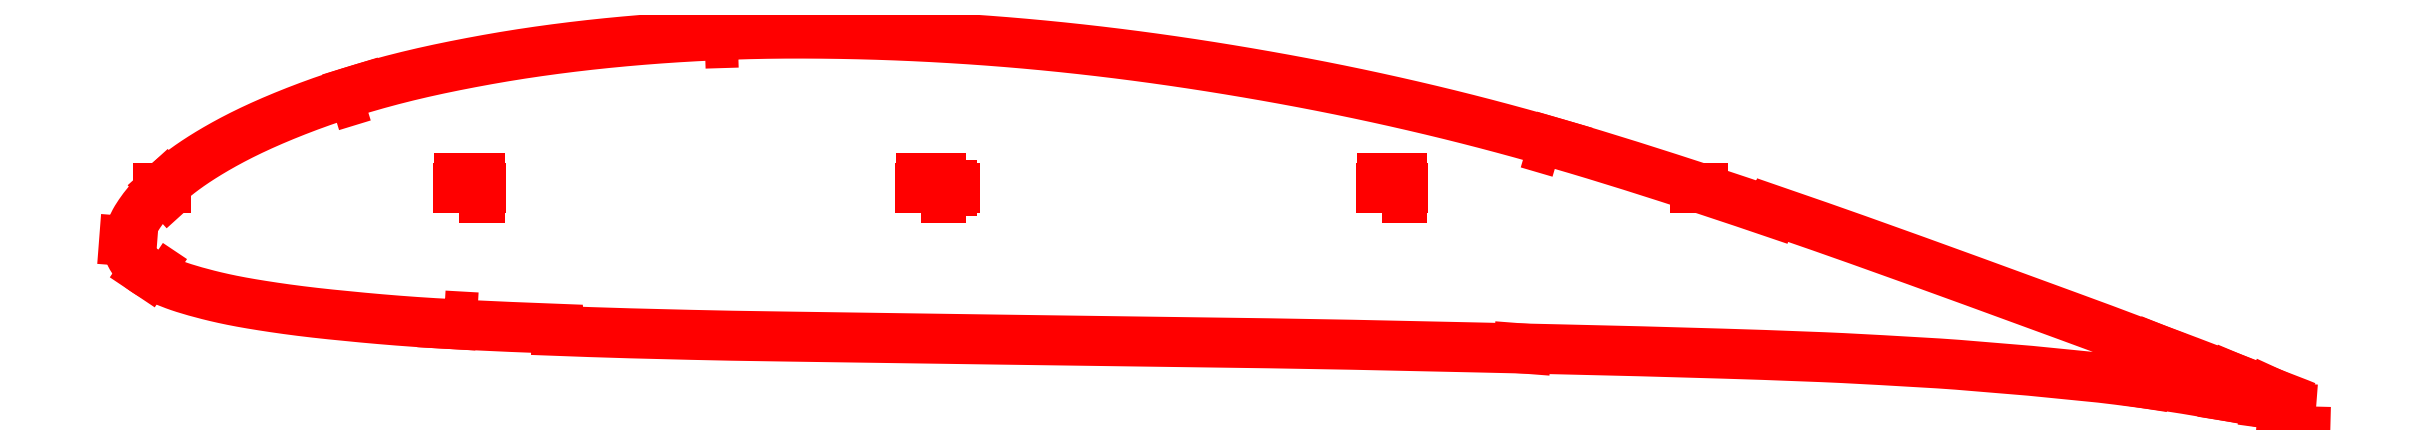
<metadata>
{"format":"dxf","ext":"dxf","renderer":"ezdxf+matplotlib","layout":"modelspace","background":"white","min_lineweight":24,"dpi":150}
</metadata>
<code>
0
SECTION
2
ENTITIES
0
LWPOLYLINE
8
Layer
90
303
70
1
10
1074
20
-107.9
10
1070
20
-106.6
10
1065
20
-104.6
10
1060
20
-102.4
10
1053
20
-100
10
1047
20
-97.45
10
1040
20
-94.72
10
1032
20
-91.81
10
1024
20
-88.78
10
1016
20
-85.66
10
1008
20
-82.55
10
999.4
20
-79.47
10
990.9
20
-76.29
10
982.4
20
-73.05
10
973.7
20
-69.83
10
964.9
20
-66.56
10
955.9
20
-63.28
10
946.8
20
-59.93
10
937.5
20
-56.53
10
928.1
20
-53.1
10
918.7
20
-49.65
10
909.2
20
-46.18
10
899.7
20
-42.73
10
890.2
20
-39.28
10
880.7
20
-35.86
10
871.2
20
-32.45
10
861.8
20
-29.06
10
852.3
20
-25.7
10
842.9
20
-22.37
10
833.6
20
-19.08
10
824.2
20
-15.83
10
814.9
20
-12.6
10
810.2
20
-11.02
10
809.9
20
-12.02
10
805.2
20
-10.41
10
795.9
20
-7.267
10
786.6
20
-4.164
10
777.4
20
-1.1
10
768.1
20
1.926
10
758.8
20
4.92
10
749.6
20
7.879
10
740.4
20
10.79
10
731.3
20
13.63
10
722.2
20
16.41
10
713.2
20
19.11
10
704.2
20
21.74
10
695.2
20
24.31
10
686.2
20
26.81
10
677.2
20
29.25
10
668.3
20
31.63
10
659.4
20
33.93
10
650.4
20
36.17
10
641.4
20
38.34
10
632.5
20
40.46
10
623.5
20
42.51
10
614.4
20
44.51
10
605.4
20
46.44
10
596.3
20
48.32
10
587.3
20
50.13
10
578.2
20
51.88
10
569.1
20
53.58
10
559.9
20
55.22
10
550.8
20
56.81
10
541.6
20
58.35
10
532.4
20
59.82
10
523.2
20
61.24
10
514.1
20
62.6
10
504.9
20
63.9
10
495.8
20
65.13
10
486.6
20
66.3
10
477.5
20
67.4
10
468.3
20
68.44
10
459.2
20
69.42
10
450.1
20
70.33
10
440.9
20
71.17
10
431.8
20
71.95
10
422.7
20
72.66
10
413.5
20
73.3
10
404.4
20
73.88
10
395.2
20
74.4
10
386.1
20
74.85
10
377
20
75.23
10
367.9
20
75.55
10
358.8
20
75.8
10
349.7
20
75.98
10
340.6
20
76.1
10
331.6
20
76.15
10
322.7
20
76.13
10
313.7
20
76.04
10
304.9
20
75.86
10
296.1
20
75.59
10
287.2
20
75.24
10
278.4
20
74.8
10
269.7
20
74.29
10
260.9
20
73.7
10
252.2
20
73.03
10
243.5
20
72.29
10
234.8
20
71.46
10
226.2
20
70.55
10
217.6
20
69.56
10
209.1
20
68.49
10
200.7
20
67.33
10
192.3
20
66.09
10
184
20
64.76
10
175.8
20
63.34
10
167.6
20
61.83
10
159.6
20
60.26
10
151.7
20
58.63
10
143.9
20
56.92
10
136.3
20
55.12
10
128.8
20
53.24
10
121.5
20
51.27
10
114.4
20
49.21
10
107.4
20
47.08
10
100.5
20
44.87
10
93.91
20
42.6
10
87.48
20
40.26
10
81.27
20
37.89
10
75.3
20
35.5
10
69.6
20
33.1
10
64.19
20
30.72
10
59.1
20
28.36
10
54.31
20
26.02
10
49.83
20
23.71
10
45.63
20
21.45
10
41.72
20
19.23
10
38.09
20
17.07
10
34.71
20
14.98
10
31.59
20
12.95
10
28.7
20
10.98
10
26.03
20
9.071
10
23.56
20
7.207
10
21.27
20
5.394
10
19.14
20
3.635
10
17.17
20
1.931
10
15.35
20
0.2792
10
13.66
20
-1.325
10
12.09
20
-2.883
10
10.64
20
-4.399
10
9.293
20
-5.877
10
8.046
20
-7.32
10
6.891
20
-8.723
10
5.824
20
-10.09
10
4.841
20
-11.43
10
3.928
20
-12.75
10
3.079
20
-14.02
10
2.309
20
-15.25
10
1.621
20
-16.45
10
0.9988
20
-17.66
10
0.4263
20
-18.86
10
-0.08393
20
-19.98
10
-0.5154
20
-21.08
10
-0.8721
20
-22.18
10
-1.17
20
-23.28
10
-1.414
20
-24.35
10
-1.6
20
-25.39
10
-1.726
20
-26.42
10
-1.79
20
-27.39
10
-1.791
20
-28.37
10
-1.711
20
-29.36
10
-1.542
20
-30.35
10
-1.284
20
-31.36
10
-0.9406
20
-32.36
10
-0.5108
20
-33.35
10
0.006818
20
-34.32
10
0.62
20
-35.28
10
1.332
20
-36.23
10
2.135
20
-37.16
10
3.024
20
-38.08
10
3.997
20
-38.97
10
5.055
20
-39.85
10
6.201
20
-40.7
10
7.44
20
-41.53
10
8.779
20
-42.34
10
10.22
20
-43.14
10
11.77
20
-43.93
10
13.42
20
-44.72
10
15.18
20
-45.51
10
17.06
20
-46.3
10
19.06
20
-47.1
10
21.2
20
-47.91
10
23.48
20
-48.72
10
25.93
20
-49.53
10
28.57
20
-50.34
10
31.42
20
-51.17
10
34.5
20
-52.01
10
37.82
20
-52.87
10
41.41
20
-53.75
10
45.3
20
-54.64
10
49.51
20
-55.52
10
54.09
20
-56.41
10
59.07
20
-57.28
10
64.49
20
-58.17
10
70.35
20
-59.06
10
76.64
20
-59.96
10
83.37
20
-60.84
10
90.53
20
-61.69
10
98.11
20
-62.52
10
106.1
20
-63.32
10
114.4
20
-64.11
10
122.9
20
-64.87
10
131.6
20
-65.58
10
140.4
20
-66.23
10
149.4
20
-66.81
10
158.6
20
-67.33
10
168
20
-67.82
10
177.5
20
-68.27
10
187.1
20
-68.69
10
196.9
20
-69.09
10
206.7
20
-69.47
10
210
20
-69.59
10
210
20
-70.64
10
216.6
20
-70.89
10
226.5
20
-71.24
10
236.4
20
-71.57
10
246.3
20
-71.85
10
256.3
20
-72.12
10
266.3
20
-72.37
10
276.3
20
-72.61
10
286.3
20
-72.83
10
296.3
20
-73.03
10
306.4
20
-73.2
10
316.4
20
-73.35
10
326.6
20
-73.5
10
336.7
20
-73.65
10
346.9
20
-73.8
10
357.1
20
-73.95
10
367.3
20
-74.09
10
377.5
20
-74.23
10
387.8
20
-74.37
10
398
20
-74.51
10
408.2
20
-74.66
10
418.5
20
-74.81
10
428.7
20
-74.96
10
439
20
-75.09
10
449.2
20
-75.23
10
459.4
20
-75.36
10
469.7
20
-75.5
10
479.9
20
-75.65
10
490.2
20
-75.8
10
500.4
20
-75.94
10
510.7
20
-76.07
10
520.9
20
-76.2
10
531.1
20
-76.33
10
541.3
20
-76.47
10
551.5
20
-76.62
10
561.7
20
-76.78
10
571.9
20
-76.94
10
582.1
20
-77.11
10
592.3
20
-77.29
10
602.5
20
-77.49
10
612.7
20
-77.7
10
622.8
20
-77.92
10
633.1
20
-78.15
10
643.3
20
-78.38
10
653.5
20
-78.6
10
663.7
20
-78.81
10
673.9
20
-79.03
10
684.2
20
-79.27
10
694.4
20
-79.51
10
704.6
20
-79.75
10
714.8
20
-79.98
10
725
20
-80.22
10
735.1
20
-80.46
10
745.2
20
-80.73
10
755.4
20
-81.01
10
765.5
20
-81.29
10
775.7
20
-81.59
10
785.7
20
-81.88
10
795.7
20
-82.18
10
805.7
20
-82.51
10
815.6
20
-82.87
10
825.4
20
-83.24
10
835.2
20
-83.63
10
844.9
20
-84.06
10
854.5
20
-84.55
10
864
20
-85.08
10
873.6
20
-85.63
10
883
20
-86.18
10
892.3
20
-86.72
10
901.4
20
-87.36
10
910.5
20
-88.1
10
919.5
20
-88.84
10
928.5
20
-89.56
10
937.3
20
-90.34
10
946.1
20
-91.22
10
954.9
20
-92.09
10
963.6
20
-92.92
10
972.2
20
-93.79
10
980.7
20
-94.82
10
989.3
20
-95.92
10
997.8
20
-97.01
10
1006
20
-98.12
10
1014
20
-99.38
10
1022
20
-100.7
10
1030
20
-102.1
10
1038
20
-103.4
10
1045
20
-104.7
10
1052
20
-106
10
1059
20
-107.3
10
1065
20
-108.4
10
1070
20
-109.5
10
1073
20
-110.3
0
LWPOLYLINE
8
Layer
90
5
70
0
10
705
20
17.32
10
701.2
20
18.44
10
702.3
20
22.28
10
706.2
20
21.16
10
705
20
17.32
0
LWPOLYLINE
8
Layer
90
5
70
0
10
299.4
20
71.69
10
295.4
20
71.57
10
295.2
20
75.56
10
299.2
20
75.69
10
299.4
20
71.69
0
LWPOLYLINE
8
Layer
90
5
70
0
10
114.5
20
45.06
10
110.6
20
43.89
10
109.5
20
47.72
10
113.3
20
48.89
10
114.5
20
45.06
0
LWPOLYLINE
8
Layer
90
5
70
0
10
19.65
20
-1.222
10
18.17
20
-2.565
10
15.48
20
0.4008
10
16.97
20
1.743
10
19.65
20
-1.222
0
LWPOLYLINE
8
Layer
90
5
70
0
10
8.583
20
-37.48
10
10.25
20
-38.6
10
8.021
20
-41.92
10
6.359
20
-40.81
10
8.583
20
-37.48
0
LWPOLYLINE
8
Layer
90
5
70
0
10
154.3
20
-63.08
10
158.3
20
-63.31
10
158.1
20
-67.3
10
154.1
20
-67.07
10
154.3
20
-63.08
0
LINE
8
Layer
10
1055
20
-100.8
30
0
11
1055
21
-101.2
31
0
0
LINE
8
Layer
10
1054
20
-105.9
30
0
11
1054
21
-106.4
31
0
0
LINE
8
Layer
10
1037
20
-93.6
30
0
11
1037
21
-94.06
31
0
0
LINE
8
Layer
10
1034
20
-102.3
30
0
11
1034
21
-102.8
31
0
0
LINE
8
Layer
10
999.3
20
-79.45
30
0
11
999.1
21
-79.91
31
0
0
LINE
8
Layer
10
994.7
20
-96.11
30
0
11
994.6
21
-96.6
31
0
0
LINE
8
Layer
10
772
20
-4.494e-14
30
0
11
776
21
-4.543e-14
31
0
0
LINE
8
Layer
10
17.05
20
4.751e-14
30
0
11
13.05
21
4.8e-14
31
0
0
LINE
8
Layer
10
172.3
20
2.849e-14
30
0
11
161.3
21
2.984e-14
31
0
0
LWPOLYLINE
8
Layer
90
5
70
0
10
161.8
20
-5
10
161.8
20
5
10
171.8
20
5
10
171.8
20
-5
10
161.8
20
-5
0
LINE
8
Layer
10
400
20
6.098e-16
30
0
11
389
21
1.957e-15
31
0
0
LWPOLYLINE
8
Layer
90
5
70
0
10
389.5
20
-5
10
389.5
20
5
10
399.5
20
5
10
399.5
20
-5
10
389.5
20
-5
0
LINE
8
Layer
10
627.7
20
-2.727e-14
30
0
11
616.7
21
-2.593e-14
31
0
0
LWPOLYLINE
8
Layer
90
5
70
0
10
617.2
20
-5
10
617.2
20
5
10
627.2
20
5
10
627.2
20
-5
10
617.2
20
-5
0
LINE
8
Layer
10
0.2765
20
-26.51
30
0
11
-3.712
21
-26.2
31
0
0
LINE
8
Layer
10
684.7
20
-79.17
30
0
11
688.7
21
-79.48
31
0
0
LINE
8
Layer
10
1062
20
-108.2
30
0
11
1066
21
-108.5
31
0
0
LINE
8
Layer
10
405
20
1
30
0
11
405
21
1.5
31
0
0
LINE
8
Layer
10
405
20
-1
30
0
11
405
21
-1.5
31
0
0
LINE
8
Layer
10
406
20
0
30
0
11
406.5
21
0
31
0
0
LINE
8
Layer
10
404
20
0
30
0
11
403.5
21
0
31
0
0
ENDSEC
0
EOF

</code>
